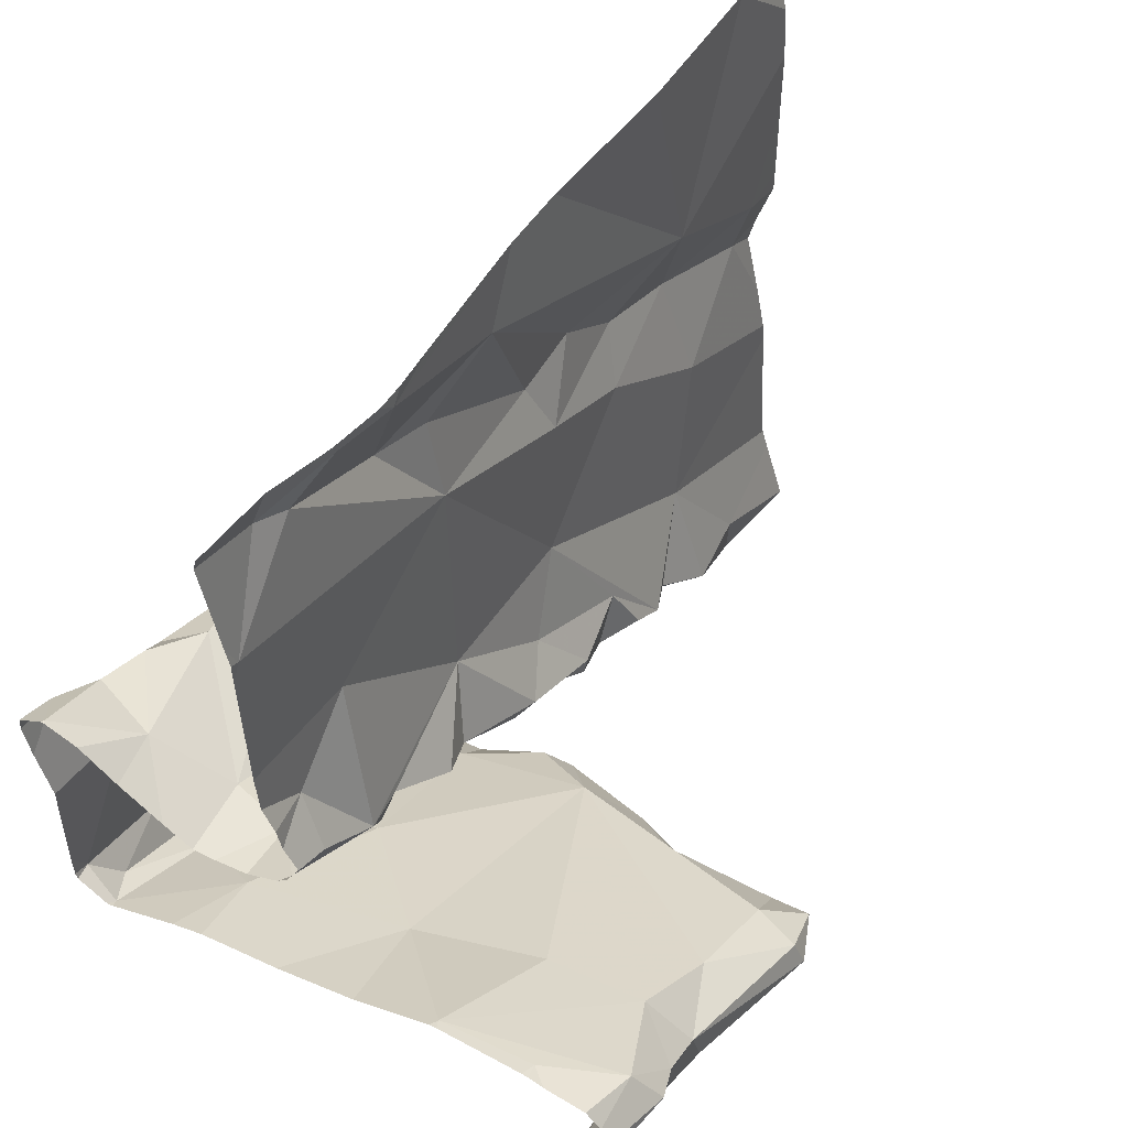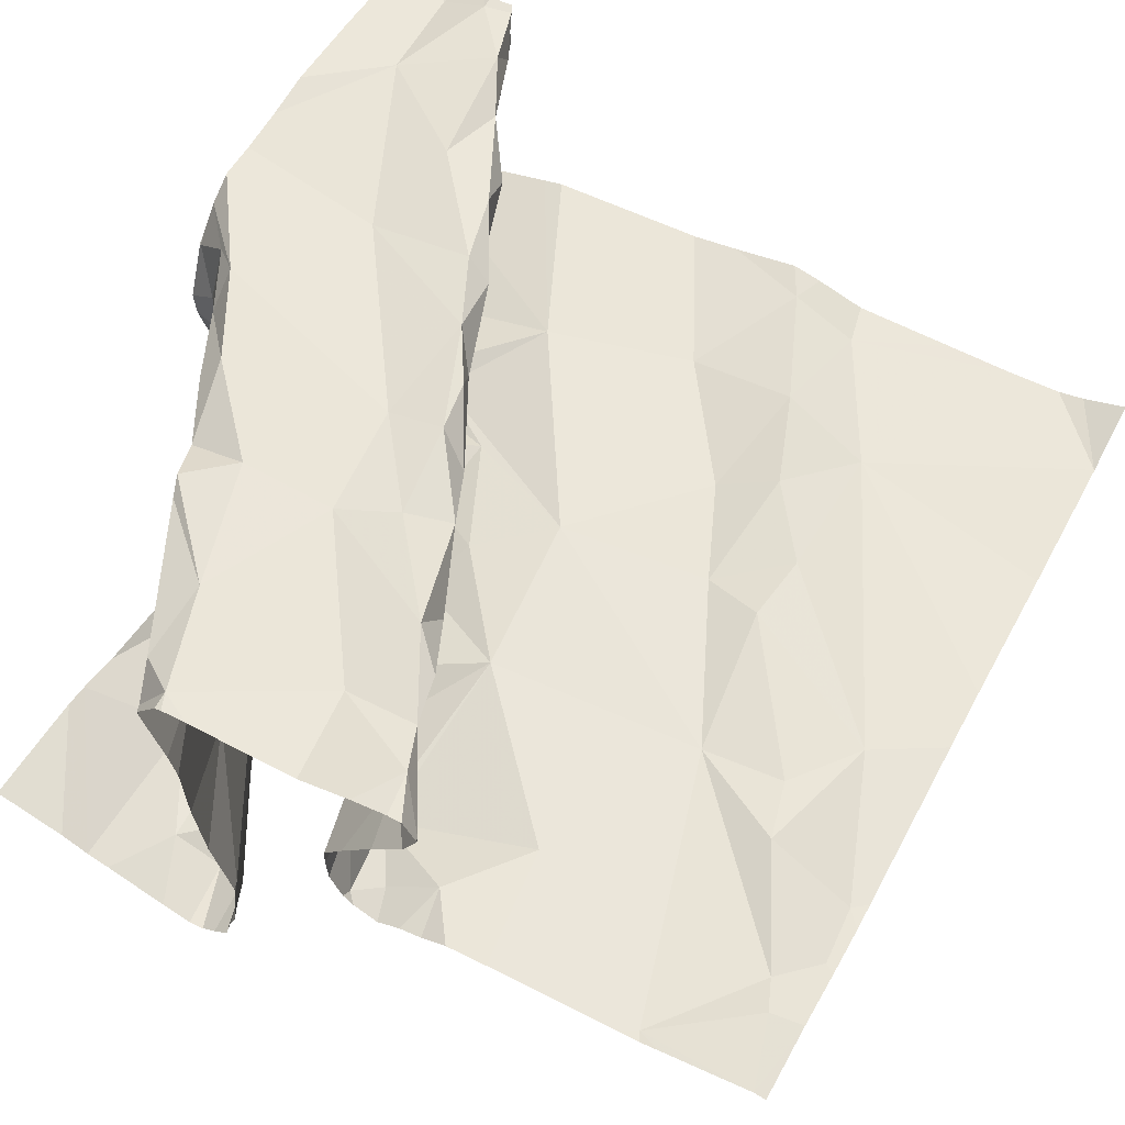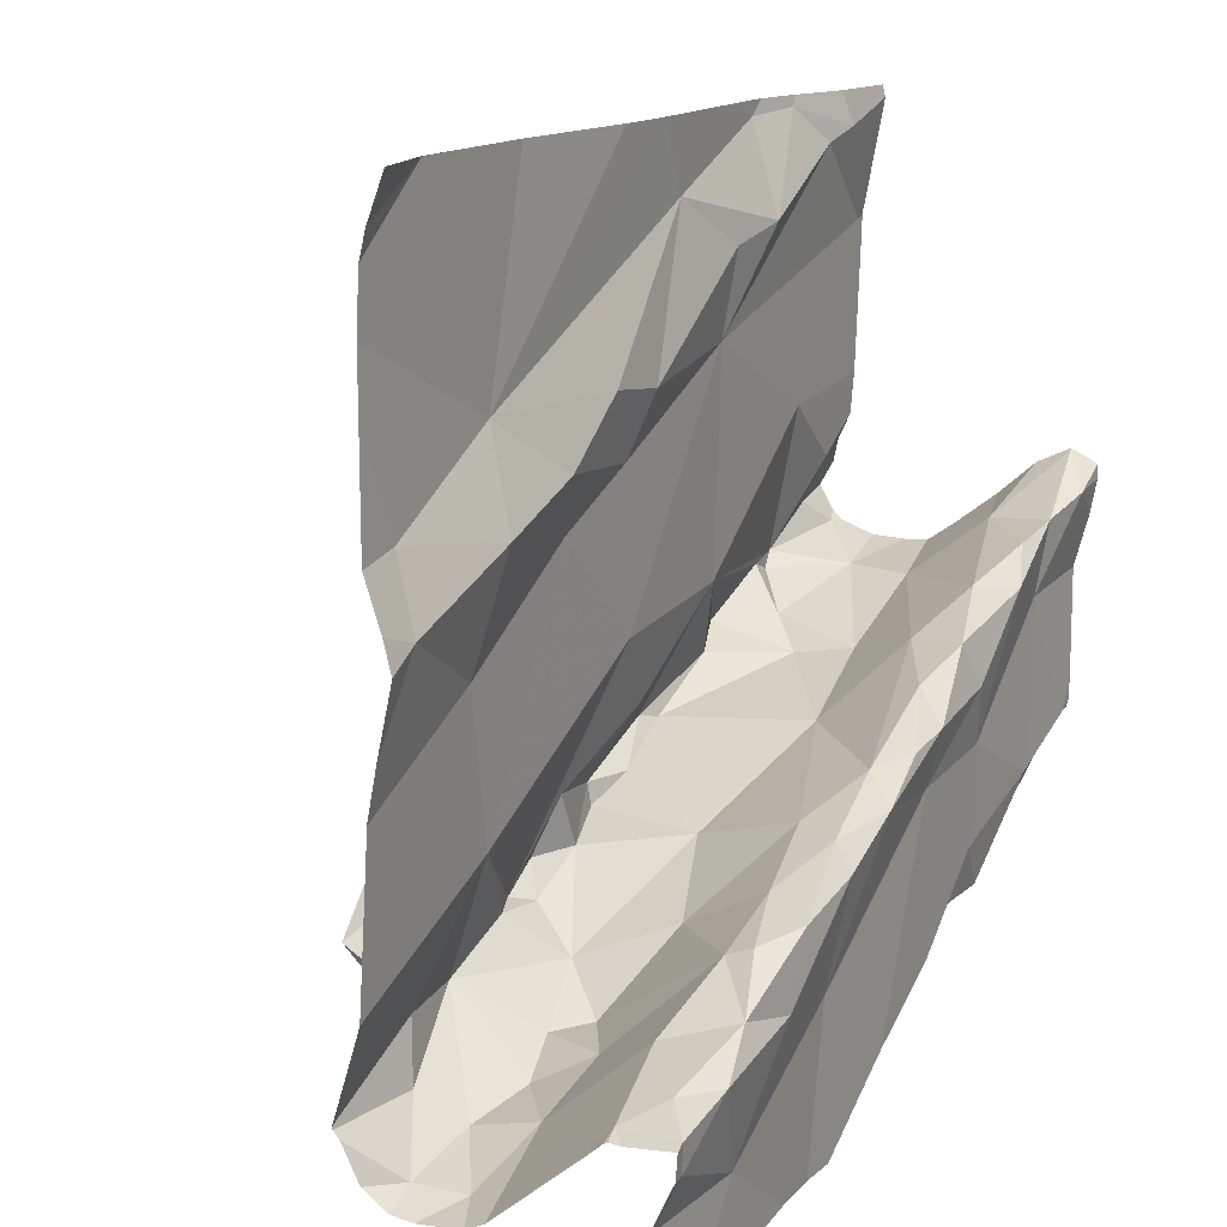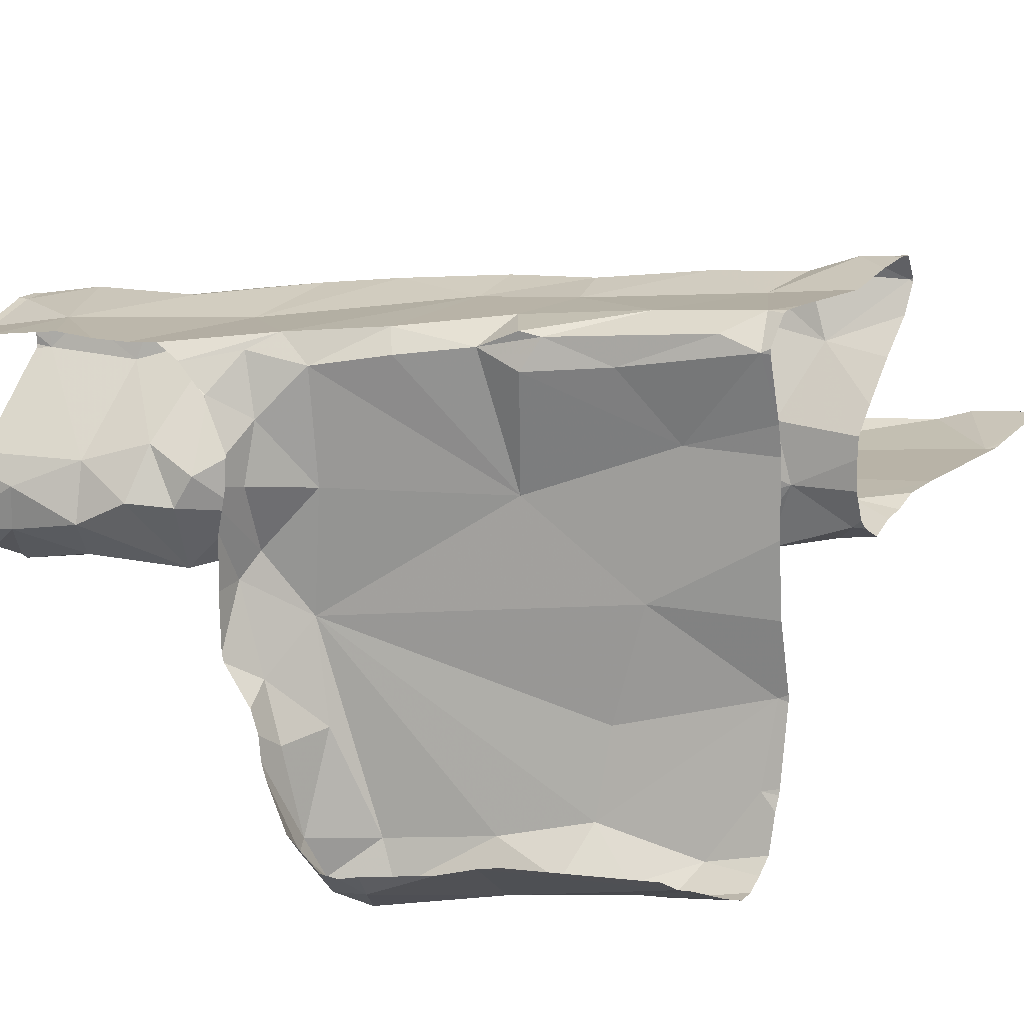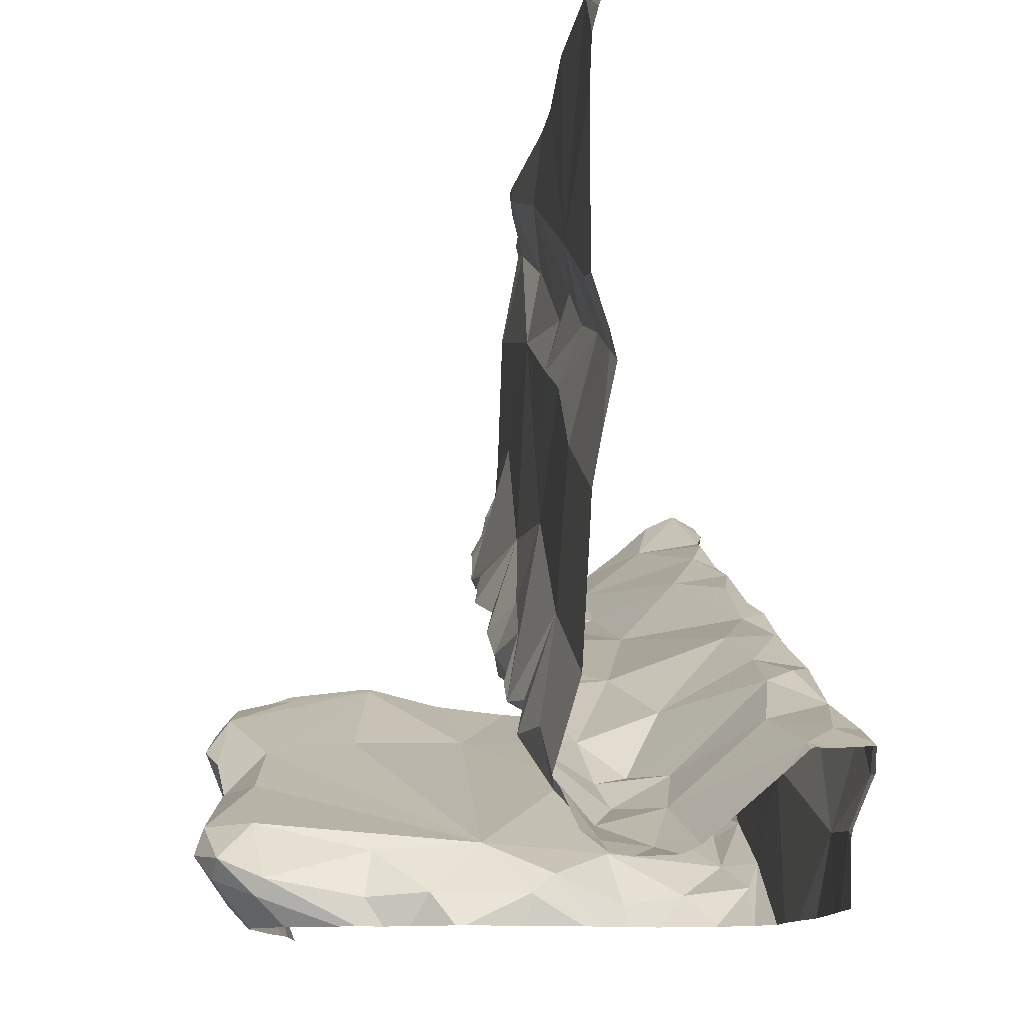
<metadata>
{"format":"obj","ext":"obj","renderer":"f3d","projection":"perspective","resolution":1024,"background":"white","views":[{"elev":51.4,"azim":117.2,"up":"+Y"},{"elev":61.4,"azim":118.1,"up":"+Z"},{"elev":14.3,"azim":-66.3,"up":"+Y"},{"elev":15.2,"azim":36.3,"up":"+Z"},{"elev":-11.7,"azim":-101.4,"up":"+Y"}]}
</metadata>
<code>
v -42.2 280.3 503.3
v -42.2 280.4 503.3
v -42.2 280.6 503.9
v -42.2 280.8 503.8
v -42.42 280.7 503.7
v -42.42 280.7 503.6
v -42.39 280.7 503.6
v -42.55 280.6 503.7
v -42.5 280.7 503.8
v -42.7 280.6 503.8
v -42.93 280.5 503.8
v -42.9 280.6 503.8
v -42.82 280.6 503.8
v -42.35 280.5 503.8
v -42.42 280.5 503.8
v -42.25 280.5 503.8
v -42.66 280.3 503.3
v -42.65 280.3 503.2
v -42.46 281.2 503.6
v -42.88 280.5 503.5
v -42.95 280.5 503.5
v -42.95 280.6 503.5
v -42.6 280.4 503.2
v -42.48 280.5 503.3
v -42.58 280.4 503.2
v -42.64 280.4 503.2
v -42.62 280.3 503.2
v -42.64 280.4 503.4
v -42.2 280.4 503.3
v -43.03 280.5 503.5
v -42.2 280.7 503.9
v -42.2 280.5 503.2
v -42.2 280.8 503.7
v -42.55 280.3 503.2
v -42.66 281.2 503.6
v -42.96 280.4 503.6
v -42.9 280.4 503.6
v -42.95 280.5 503.8
v -42.76 281.1 503.6
v -42.78 281 503.6
v -42.95 281 503.5
v -42.67 280.3 503.4
v -42.7 280.3 503.4
v -42.46 281.1 503.6
v -42.32 281.2 503.6
v -42.53 281 503.6
v -43.04 280.4 503.6
v -43.03 280.4 503.5
v -42.97 280.4 503.6
v -42.61 280.7 503.8
v -42.59 280.7 503.8
v -42.52 280.7 503.8
v -42.5 280.7 503.9
v -42.65 280.4 503.7
v -42.67 280.4 503.5
v -42.71 280.3 503.6
v -42.36 280.7 503.6
v -42.31 280.7 503.6
v -42.33 280.7 503.6
v -42.73 280.6 503.8
v -42.82 280.5 503.8
v -42.28 280.7 503.6
v -42.3 280.7 503.7
v -43.02 280.4 503.8
v -42.44 280.4 503.8
v -42.49 280.4 503.8
v -42.81 280.6 503.8
v -42.31 280.8 503.9
v -42.4 280.8 503.9
v -42.36 280.8 503.9
v -43.07 281.2 503.5
v -43.16 281.2 503.5
v -42.22 281.1 503.6
v -42.34 280.9 503.6
v -42.73 281.2 503.6
v -42.9 281.2 503.5
v -43.07 281.2 503.5
v -42.2 281.2 503.6
v -43.07 281.2 503.5
v -43.03 280.5 503.7
v -42.69 280.4 503.8
v -43.15 280.4 503.8
v -43.11 280.5 503.8
v -43.08 280.5 503.8
v -43.01 280.5 503.8
v -42.43 280.7 503.5
v -42.46 280.5 503.7
v -42.3 280.5 503.7
v -42.44 280.4 503.8
v -42.34 280.5 503.9
v -42.44 281.2 503.6
v -42.73 280.3 503.8
v -42.21 280.9 503.9
v -42.28 280.8 503.8
v -42.43 280.8 503.8
v -42.77 280.3 503.8
v -42.61 280.6 503.8
v -42.48 280.5 503.8
v -42.2 280.9 503.9
v -43 281.2 503.5
v -43.15 280.4 503.8
v -42.77 280.6 503.8
v -42.21 280.5 503.8
v -42.2 280.6 503.4
v -42.2 280.8 503.9
v -42.83 280.5 503.7
v -42.86 280.6 503.8
v -42.95 280.5 503.8
v -42.37 281.2 503.6
v -42.29 281.2 503.6
v -42.67 280.6 503.8
v -42.7 280.3 503.7
v -42.25 280.8 503.9
v -42.31 280.7 503.9
v -42.2 280.6 503.5
v -43.14 280.4 503.8
v -42.72 280.3 503.8
v -42.65 280.4 503.8
v -42.7 280.3 503.7
v -42.74 280.3 503.8
v -42.59 280.4 503.8
v -42.48 280.6 503.8
v -42.22 280.6 503.9
v -42.9 280.3 503.8
v -43.14 280.4 503.7
v -42.2 280.6 503.2
v -42.57 280.4 503.8
v -42.38 280.5 503.3
v -42.39 280.4 503.2
v -42.8 280.5 503.5
v -42.78 280.6 503.5
v -42.75 280.5 503.5
v -42.57 280.6 503.5
v -42.65 280.6 503.5
v -43.11 280.3 503.6
v -42.86 280.5 503.6
v -42.72 280.6 503.6
v -42.92 280.4 503.6
v -42.7 281 503.6
v -42.61 281.2 503.6
v -42.53 281.1 503.6
v -42.2 280.7 503.7
v -42.2 280.4 503.3
v -43.12 280.3 503.5
v -42.33 280.5 503.5
v -42.48 280.7 503.6
v -42.52 280.8 503.6
v -42.37 280.5 503.4
v -42.73 280.3 503.5
v -42.71 280.7 503.6
v -42.69 280.6 503.5
v -42.22 281.2 503.6
v -42.59 280.6 503.5
v -42.65 280.7 503.5
v -42.22 280.6 503.4
v -42.82 280.5 503.5
v -42.24 280.8 503.6
v -42.22 280.8 503.6
v -42.26 280.8 503.6
v -43.1 280.3 503.8
v -42.72 280.9 503.6
v -42.5 281.2 503.6
v -42.42 281.2 503.6
v -42.69 280.6 503.5
v -42.84 280.5 503.5
v -42.27 280.6 503.2
v -42.22 280.6 503.3
v -42.77 280.3 503.8
v -42.29 280.5 503.2
v -42.41 280.4 503.2
v -42.29 280.5 503.2
v -42.74 280.3 503.8
v -42.37 281.2 503.6
v -43.12 280.8 503.5
v -43.05 280.4 503.5
v -42.2 280.8 503.6
v -43.07 281.2 503.5
v -42.2 280.7 503.6
v -42.84 280.9 503.6
v -42.98 280.9 503.6
v -42.87 280.9 503.6
v -42.99 280.8 503.5
v -43.11 280.9 503.5
v -42.58 280.4 503.2
v -42.33 280.5 503.2
v -42.2 280.7 503.7
v -42.2 280.9 503.9
v -42.29 281.2 503.6
v -42.71 280.3 503.7
v -42.75 280.3 503.8
v -42.68 280.3 503.4
v -42.72 280.3 503.5
v -42.71 280.3 503.7
v -42.72 280.3 503.6
v -43.06 280.3 503.8
v -43.14 280.3 503.8
v -42.72 280.3 503.5
v -42.35 280.3 503.3
v -42.96 280.3 503.8
v -42.8 280.3 503.8
v -42.85 280.3 503.8
v -42.67 280.3 503.4
v -42.56 280.3 503.3
v -42.67 280.3 503.4
v -42.59 280.3 503.3
v -42.66 280.3 503.3
v -43.16 280.4 503.5
v -43.16 280.5 503.5
v -43.16 280.3 503.8
v -43.08 281.2 503.5
v -43.16 280.4 503.8
v -43.16 280.4 503.8
v -43.16 280.4 503.8
v -43.16 280.4 503.8
v -43.16 280.4 503.8
v -43.16 280.4 503.8
v -43.16 280.4 503.7
v -43.16 280.4 503.7
v -43.16 280.5 503.5
v -43.16 280.4 503.7
v -43.16 280.3 503.6
v -43.16 280.4 503.5
v -43.16 280.3 503.5
v -43.16 280.3 503.6
v -43.16 280.8 503.5
v -43.16 280.8 503.5
v -43.16 281.2 503.5
v -43.16 281.2 503.5
v -43.16 280.4 503.5
v -43.16 280.7 503.5
v -43.16 281.1 503.5
v -43.16 281 503.5
v -43.16 280.4 503.5
v -43.16 280.9 503.5
v -43.16 280.7 503.5
v -43.16 280.7 503.5
v -43.16 280.3 503.8
v -43.16 280.3 503.6
v -43.16 280.9 503.5
v -42.2 280.5 503.8
v -42.2 280.6 503.9
v -42.2 280.6 503.9
v -42.2 280.6 503.7
v -42.2 280.6 503.7
v -42.2 280.8 503.9
v -42.2 280.8 503.8
v -42.2 280.8 503.9
v -42.2 280.5 503.8
v -42.2 281.1 503.6
v -42.2 281.1 503.6
v -42.2 281.2 503.6
v -42.2 280.9 503.6
v -42.2 280.9 503.6
v -42.2 280.6 503.6
v -42.2 281.1 503.6
v -42.2 280.8 503.6
v -42.2 280.8 503.6
v -42.2 280.8 503.6
v -42.2 280.8 503.6
v -42.2 280.6 503.4
v -42.2 280.6 503.3
v -42.2 280.6 503.3
v -42.2 280.6 503.3
v -42.2 280.6 503.3
v -42.2 280.5 503.2
v -42.2 280.5 503.2
v -43.07 281.2 503.5
v -42.72 280.3 503.5
v -42.72 280.3 503.6
v -42.43 280.3 503.3
v -42.53 280.3 503.3
v -42.63 280.3 503.3
v -42.61 280.3 503.3
v -42.38 280.3 503.3
v -43.15 280.3 503.8
v -43.16 280.3 503.8
v -42.23 280.3 503.3
v -42.35 280.3 503.3
v -42.21 280.3 503.3
v -42.2 280.3 503.3
f 6 5 7
f 9 8 10
f 12 11 13
f 15 14 16
f 206 17 204
f 21 20 22
f 24 23 25
f 27 26 18
f 17 23 28
f 34 27 205
f 37 36 38
f 40 39 41
f 42 43 191
f 45 44 46
f 48 47 49
f 51 50 52
f 50 53 52
f 55 54 56
f 58 57 59
f 60 13 61
f 63 62 5
f 7 5 62
f 64 61 11
f 65 15 66
f 60 10 67
f 69 68 70
f 74 73 46
f 62 59 7
f 12 13 67
f 80 36 47
f 200 61 201
f 83 82 84
f 84 85 83
f 80 83 85
f 6 7 86
f 87 65 66
f 14 65 88
f 89 15 90
f 94 93 187
f 94 95 70
f 5 9 63
f 9 95 63
f 142 63 186
f 186 94 33
f 97 50 60
f 66 89 98
f 84 64 11
f 38 36 80
f 196 209 275
f 8 102 10
f 201 64 124
f 103 16 14
f 88 103 14
f 246 94 4
f 106 38 107
f 38 108 107
f 102 106 107
f 67 102 107
f 109 110 188
f 109 45 110
f 10 60 111
f 54 112 56
f 113 68 114
f 245 113 247
f 81 117 118
f 60 50 111
f 12 67 107
f 50 97 53
f 69 95 52
f 119 120 92
f 12 107 108
f 97 121 98
f 94 63 95
f 111 50 51
f 69 52 53
f 94 68 93
f 114 69 122
f 69 53 122
f 67 13 60
f 93 68 113
f 51 9 10
f 10 111 51
f 9 52 95
f 9 51 52
f 10 102 67
f 90 123 114
f 114 123 3
f 90 114 122
f 122 53 97
f 82 83 125
f 11 61 13
f 117 81 96
f 212 116 214
f 125 83 80
f 108 38 85
f 12 108 85
f 82 125 215
f 89 66 15
f 118 119 54
f 65 14 15
f 90 98 89
f 90 16 123
f 81 118 121
f 16 90 15
f 121 97 81
f 90 122 98
f 122 97 98
f 60 61 97
f 121 66 98
f 118 127 121
f 119 118 117
f 120 117 168
f 127 87 66
f 127 66 121
f 11 85 84
f 80 85 38
f 278 29 274
f 84 82 116
f 213 82 216
f 64 84 116
f 9 5 8
f 128 24 129
f 118 54 87
f 131 130 132
f 59 57 7
f 86 7 57
f 8 133 134
f 48 135 47
f 22 30 21
f 208 22 219
f 137 136 106
f 244 88 243
f 220 47 221
f 21 138 136
f 8 137 102
f 102 137 106
f 140 139 141
f 56 112 193
f 112 119 189
f 112 54 119
f 243 88 145
f 106 136 37
f 87 145 88
f 146 86 147
f 55 148 145
f 55 56 149
f 150 147 46
f 138 49 36
f 138 36 37
f 151 131 132
f 221 135 224
f 40 139 140
f 197 149 192
f 153 151 134
f 150 154 147
f 88 65 87
f 155 145 148
f 6 133 8
f 35 91 162
f 91 140 44
f 163 109 173
f 86 146 6
f 146 133 6
f 136 156 20
f 45 109 44
f 109 91 44
f 145 87 55
f 147 153 146
f 158 157 58
f 74 58 159
f 62 158 58
f 62 58 59
f 73 45 46
f 46 147 74
f 110 45 73
f 158 62 178
f 155 148 128
f 140 141 44
f 58 157 159
f 86 57 147
f 128 148 55
f 133 146 153
f 149 56 194
f 161 139 40
f 137 8 134
f 153 134 133
f 41 39 140
f 44 141 46
f 43 28 55
f 46 139 161
f 154 151 153
f 151 132 164
f 46 141 139
f 140 39 40
f 131 151 154
f 150 22 165
f 55 149 43
f 28 43 42
f 28 42 17
f 128 166 155
f 166 167 155
f 166 169 32
f 143 170 29
f 17 18 26
f 277 2 198
f 30 175 21
f 175 30 207
f 165 20 156
f 180 179 181
f 242 123 241
f 179 180 182
f 41 181 40
f 156 132 130
f 156 136 132
f 165 156 130
f 138 21 49
f 183 41 231
f 41 183 180
f 41 177 227
f 22 20 165
f 21 136 20
f 182 22 179
f 150 179 22
f 49 47 36
f 48 49 21
f 21 175 48
f 183 174 180
f 177 41 76
f 144 175 229
f 241 123 240
f 230 182 235
f 180 174 182
f 235 174 236
f 184 25 26
f 154 153 147
f 204 42 202
f 205 18 273
f 26 27 184
f 27 34 184
f 25 23 26
f 26 23 17
f 129 185 128
f 166 185 169
f 166 128 185
f 169 185 171
f 165 130 131
f 150 165 131
f 41 140 35
f 11 12 85
f 240 103 248
f 69 114 68
f 275 209 276
f 135 144 223
f 125 80 47
f 225 183 239
f 48 175 144
f 144 135 48
f 99 93 105
f 198 29 278
f 55 28 23
f 37 136 138
f 38 106 37
f 105 113 245
f 70 95 69
f 70 68 94
f 55 87 54
f 55 24 128
f 5 6 8
f 117 120 119
f 81 97 61
f 195 101 160
f 101 64 116
f 58 74 147
f 87 127 118
f 147 57 58
f 137 132 136
f 179 150 161
f 161 150 46
f 181 179 161
f 40 181 161
f 154 150 131
f 164 132 137
f 164 134 151
f 134 164 137
f 55 23 24
f 170 34 270
f 24 25 129
f 25 184 129
f 170 129 184
f 129 171 185
f 41 180 181
f 274 170 270
f 171 129 170
f 1 2 277
f 184 34 170
f 115 155 104
f 93 113 105
f 123 103 240
f 273 18 272
f 272 18 206
f 271 34 203
f 152 251 78
f 113 114 31
f 270 34 271
f 103 88 244
f 16 103 123
f 72 228 210
f 188 251 152
f 269 149 194
f 250 74 252
f 252 159 253
f 243 145 254
f 268 149 269
f 251 73 255
f 157 158 256
f 159 157 257
f 192 149 268
f 210 177 267
f 167 166 261
f 265 171 266
f 197 43 149
f 267 177 77
f 194 56 193
f 260 167 264
f 193 112 189
f 77 177 79
f 190 120 168
f 207 30 208
f 104 155 260
f 208 30 22
f 172 120 190
f 209 101 237
f 100 177 76
f 211 101 212
f 115 145 155
f 71 177 100
f 212 101 116
f 213 116 82
f 214 116 213
f 168 117 96
f 215 125 218
f 216 82 215
f 29 170 274
f 96 81 200
f 217 125 220
f 218 125 217
f 79 177 71
f 143 171 170
f 219 22 230
f 75 41 35
f 220 125 47
f 126 166 32
f 221 47 135
f 32 169 265
f 222 144 233
f 223 144 222
f 160 101 196
f 224 135 238
f 176 158 178
f 225 174 183
f 226 174 225
f 178 62 142
f 227 177 228
f 189 119 92
f 92 120 172
f 228 177 210
f 229 175 207
f 31 114 3
f 3 123 242
f 230 22 182
f 231 41 227
f 232 183 231
f 33 94 246
f 124 64 199
f 233 144 229
f 234 183 232
f 186 63 94
f 76 41 75
f 235 182 174
f 162 91 19
f 236 174 226
f 237 101 211
f 142 62 63
f 238 135 223
f 196 101 209
f 4 94 187
f 239 183 234
f 187 93 99
f 201 61 64
f 247 113 31
f 248 103 244
f 249 73 250
f 200 81 61
f 195 64 101
f 250 73 74
f 35 140 91
f 251 110 73
f 252 74 159
f 199 64 195
f 253 159 258
f 173 109 188
f 254 145 115
f 255 73 249
f 202 42 191
f 191 43 197
f 256 158 176
f 257 157 256
f 188 110 251
f 258 159 259
f 203 34 205
f 259 159 257
f 205 27 18
f 260 155 167
f 261 166 126
f 262 167 261
f 198 2 29
f 19 91 163
f 263 167 262
f 264 167 263
f 204 17 42
f 265 169 171
f 163 91 109
f 266 171 143
f 206 18 17
f 279 1 277
f 280 1 279

</code>
